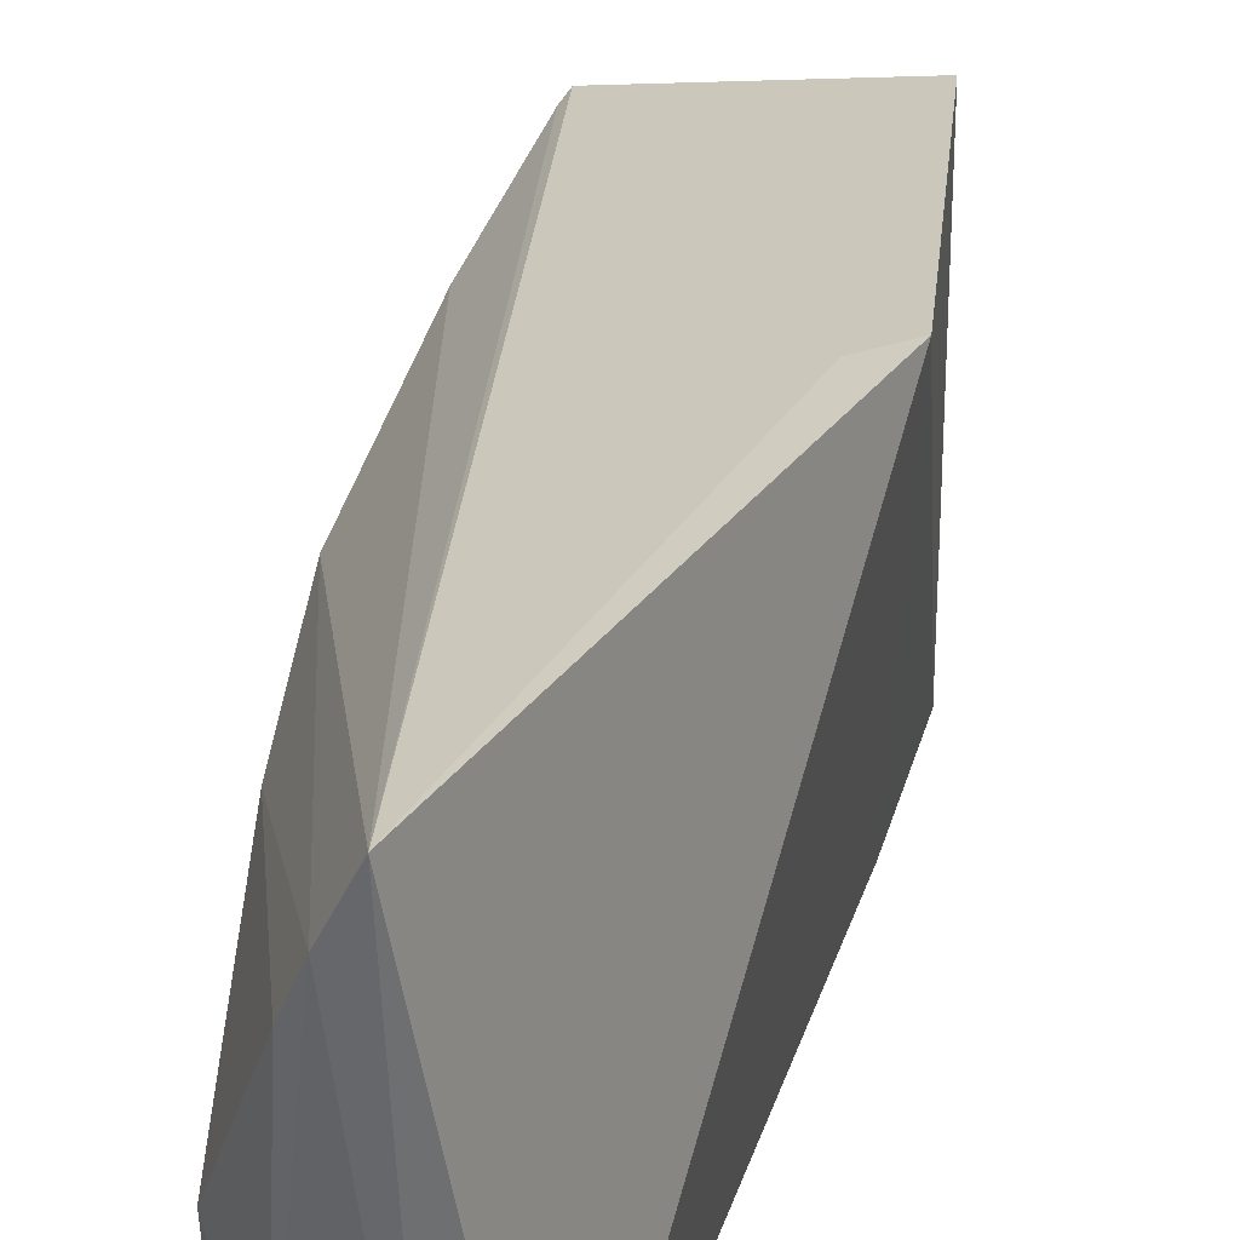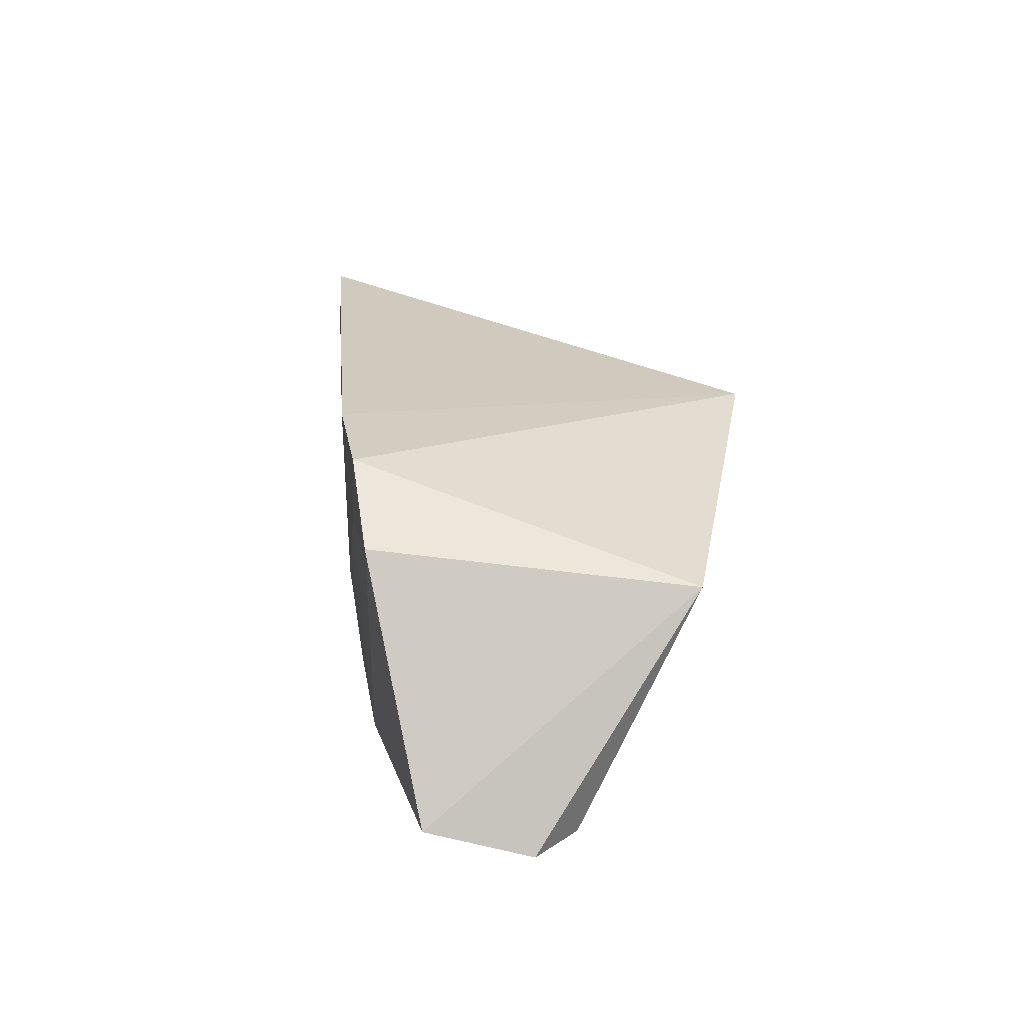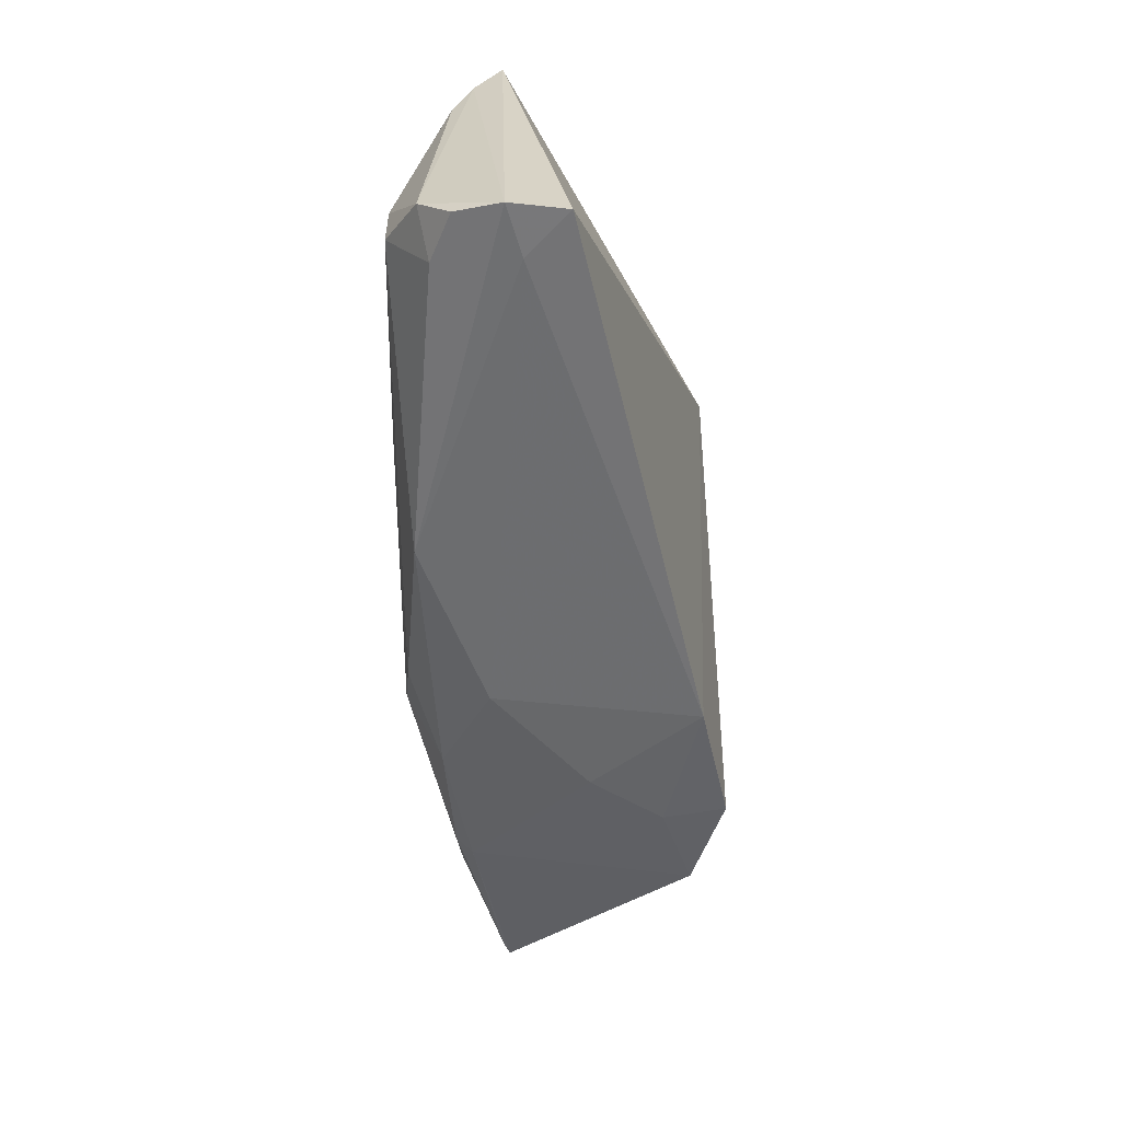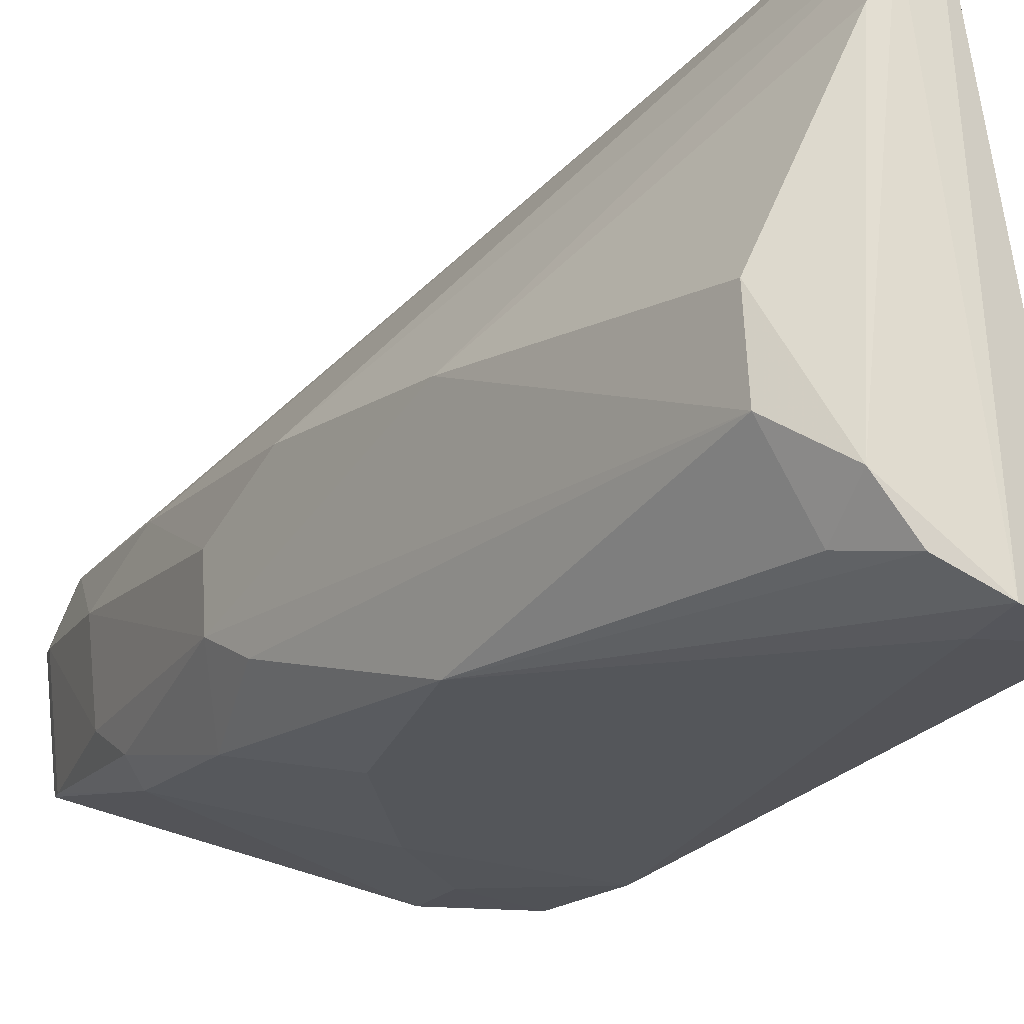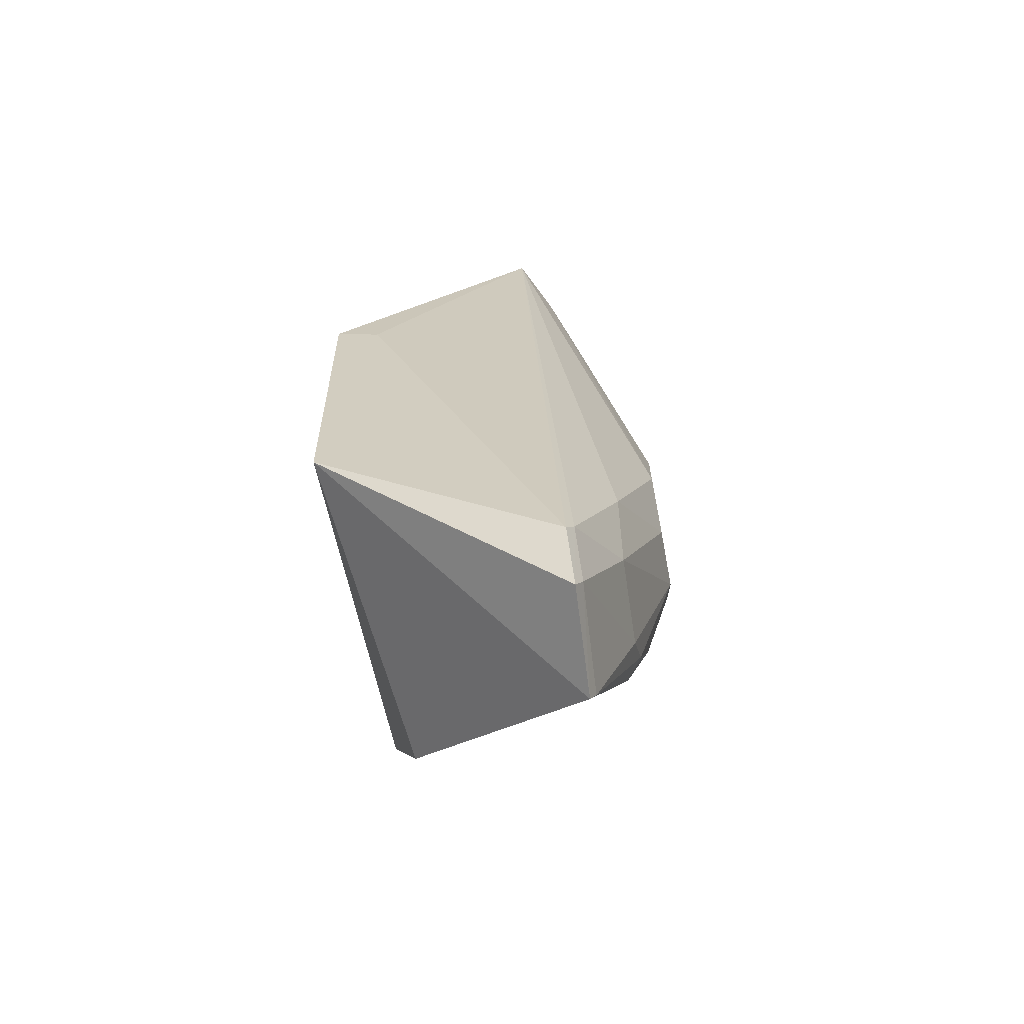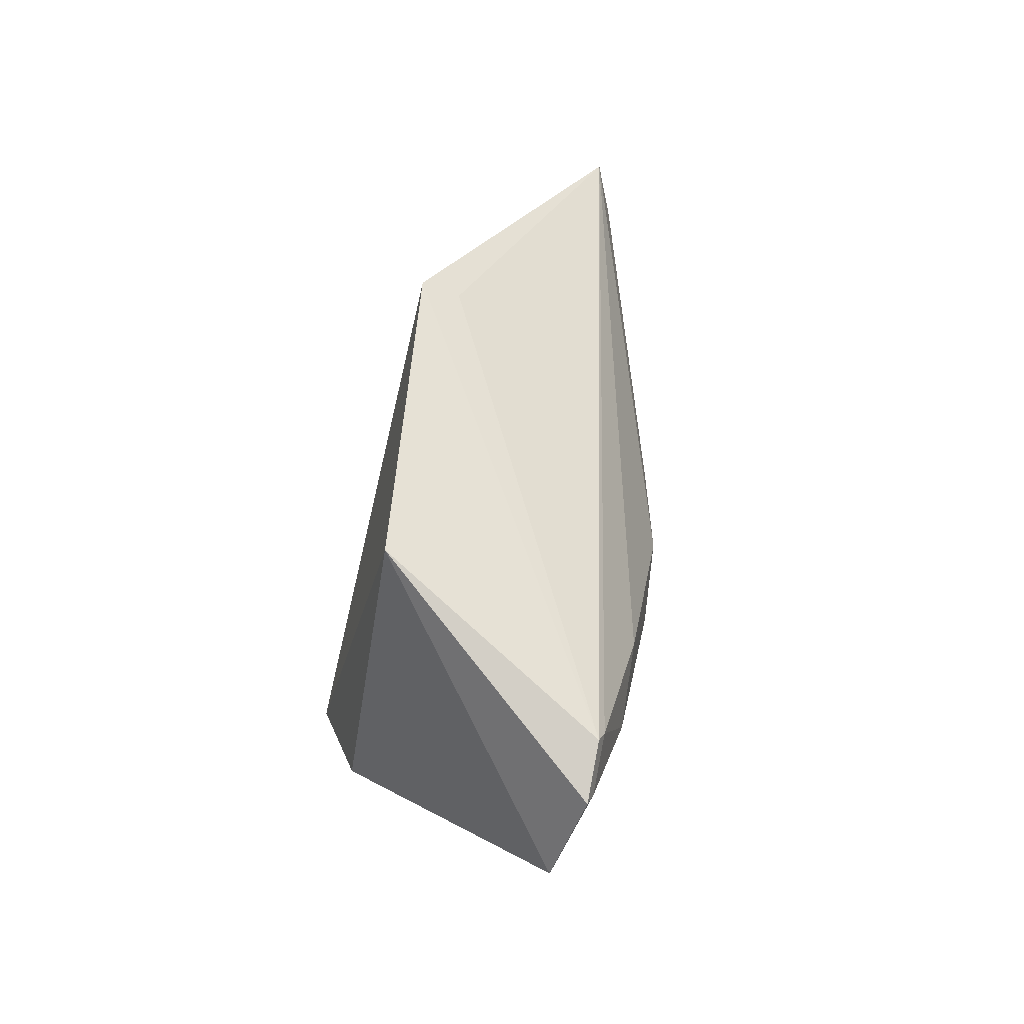
<metadata>
{"format":"obj","ext":"obj","renderer":"f3d","projection":"perspective","resolution":1024,"background":"white","views":[{"elev":37.2,"azim":-174.9,"up":"+Z"},{"elev":-53.9,"azim":-99.1,"up":"+Y"},{"elev":29.2,"azim":-179.5,"up":"+Y"},{"elev":-23.9,"azim":142.0,"up":"+Z"},{"elev":-76.5,"azim":12.1,"up":"+Y"},{"elev":-52.1,"azim":-13.3,"up":"+Y"}]}
</metadata>
<code>
v 0.04323 -0.0293 0.05145
v 0.04827 -0.1077 0.03012
v 0.05269 -0.035 0.01678
v 0.03583 -0.0283 0.006085
v 0.02094 -0.1054 0.04535
v 0.04892 -0.08961 0.01452
v 0.04944 -0.03025 0.01295
v 0.05336 -0.07761 0.03044
v 0.04373 -0.1172 0.03685
v 0.02166 -0.06784 0.0525
v 0.0203 -0.09264 0.01047
v 0.04783 -0.03021 0.04069
v 0.04156 -0.02794 0.006793
v 0.05067 -0.06388 0.01136
v 0.05286 -0.08559 0.02029
v 0.04895 -0.0992 0.03387
v 0.04268 -0.1207 0.02151
v 0.0259 -0.06721 0.05142
v 0.02307 -0.0805 0.008742
v 0.05297 -0.03523 0.02444
v 0.04597 -0.02954 0.04559
v 0.04828 -0.0346 0.0101
v 0.05301 -0.08593 0.02632
v 0.05237 -0.08125 0.01762
v 0.05388 -0.06064 0.02835
v 0.04447 -0.1157 0.03637
v 0.04774 -0.1069 0.02139
v 0.04625 -0.1027 0.01629
v 0.04358 -0.1215 0.0326
v 0.0235 -0.1029 0.01268
v 0.04003 -0.03291 0.006788
v 0.04387 -0.08055 0.0119
v 0.04619 -0.02954 0.008894
v 0.04803 -0.1024 0.01838
v 0.04429 -0.1199 0.03228
v 0.02655 -0.09441 0.01127
v 0.04329 -0.1193 0.02124
v 0.03397 -0.09037 0.01164
f 10 1 4
f 10 5 9
f 11 5 10
f 13 4 1
f 16 8 1
f 18 10 9
f 18 9 1
f 18 1 10
f 19 11 10
f 19 10 4
f 20 3 7
f 20 7 12
f 21 1 8
f 21 13 1
f 21 12 7
f 21 7 13
f 22 7 3
f 22 3 14
f 23 2 15
f 23 16 2
f 23 8 16
f 24 15 6
f 24 6 14
f 24 14 3
f 24 3 15
f 25 15 3
f 25 23 15
f 25 8 23
f 25 3 20
f 25 20 12
f 25 21 8
f 25 12 21
f 26 16 1
f 26 1 9
f 26 2 16
f 27 15 2
f 29 9 5
f 29 5 17
f 29 26 9
f 30 17 5
f 30 5 11
f 30 28 17
f 31 19 4
f 31 4 13
f 31 13 14
f 32 14 6
f 32 31 14
f 32 19 31
f 33 22 14
f 33 14 13
f 33 13 7
f 33 7 22
f 34 6 15
f 34 15 27
f 34 28 6
f 35 2 26
f 35 26 29
f 35 27 2
f 35 29 17
f 36 30 11
f 36 11 19
f 36 28 30
f 37 34 27
f 37 17 28
f 37 28 34
f 37 35 17
f 37 27 35
f 38 36 19
f 38 19 32
f 38 28 36
f 38 32 6
f 38 6 28

</code>
